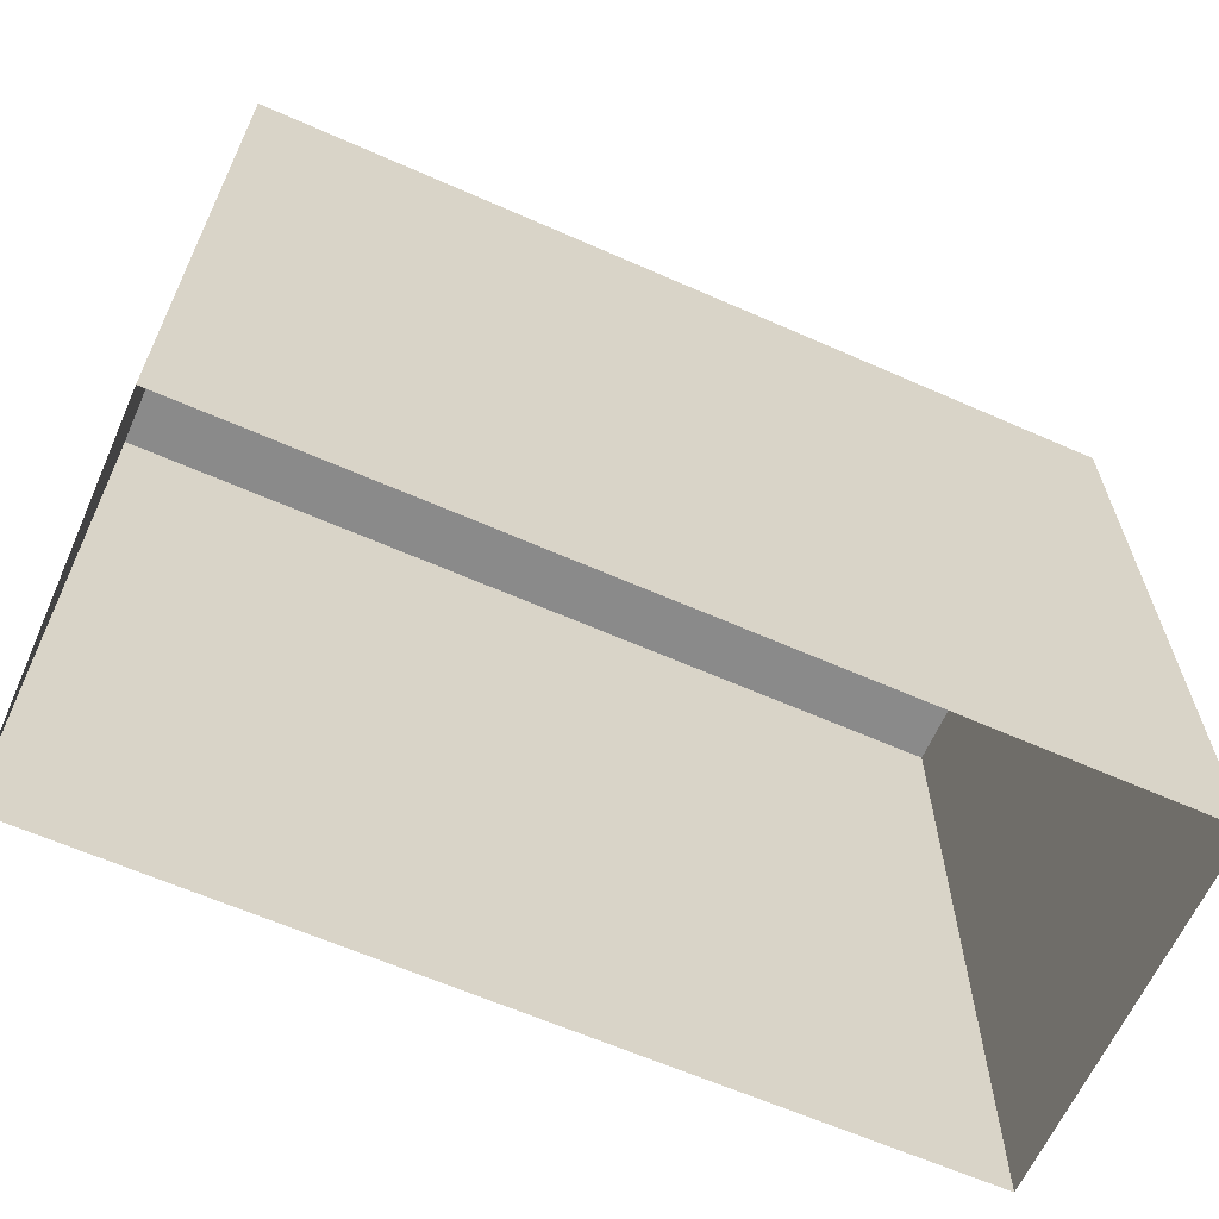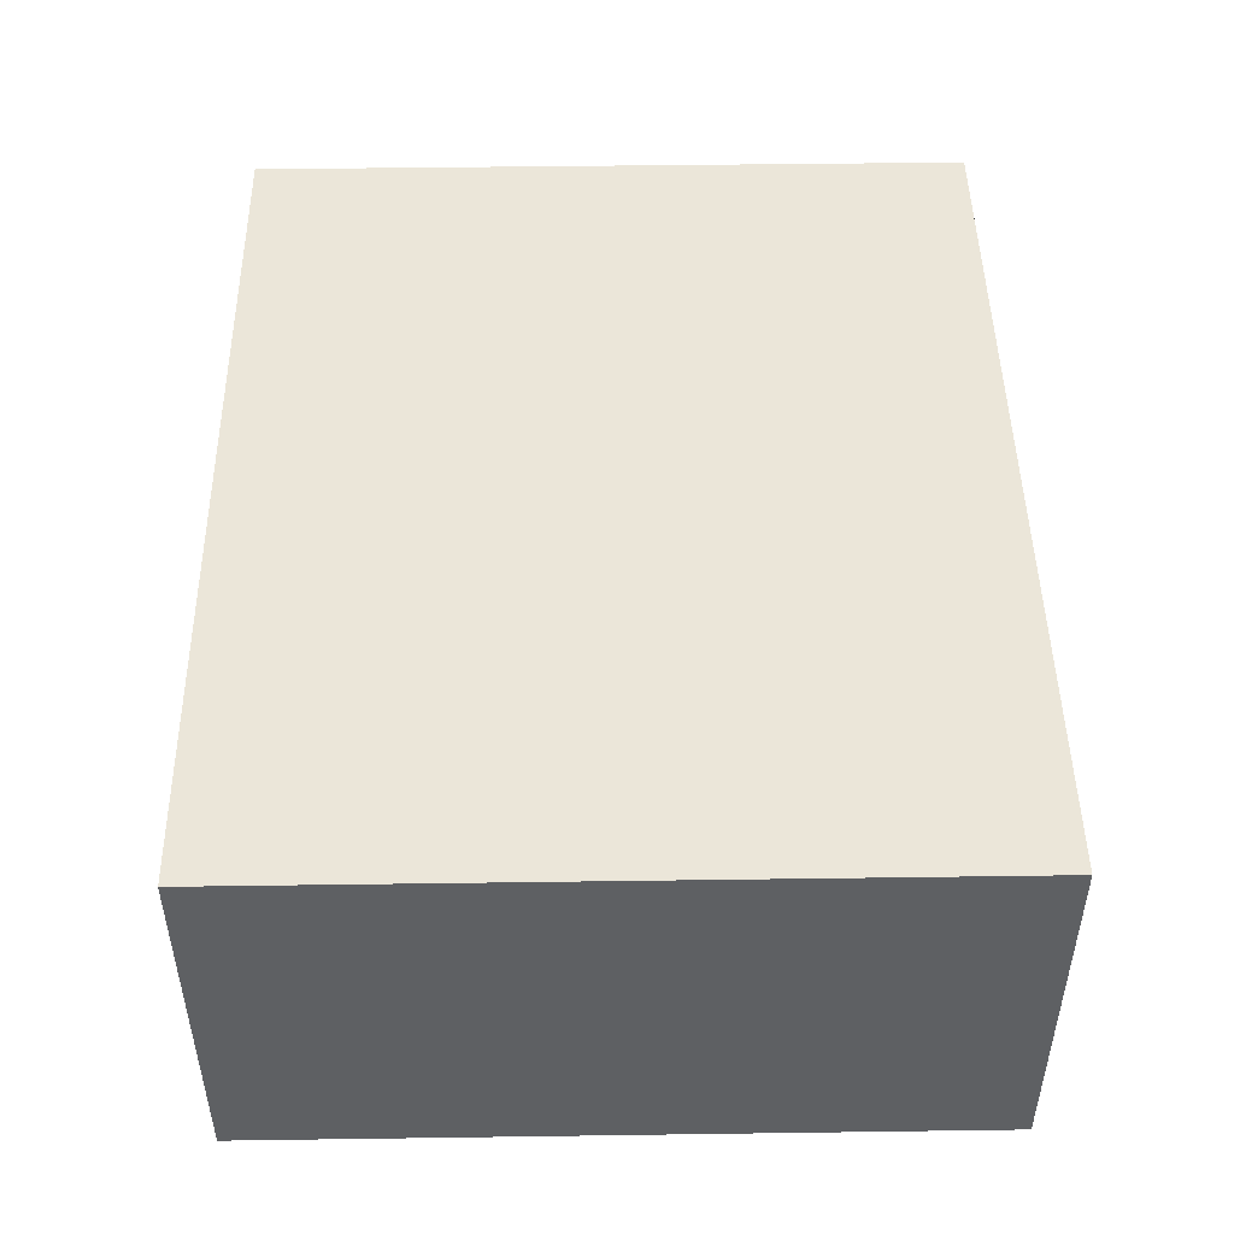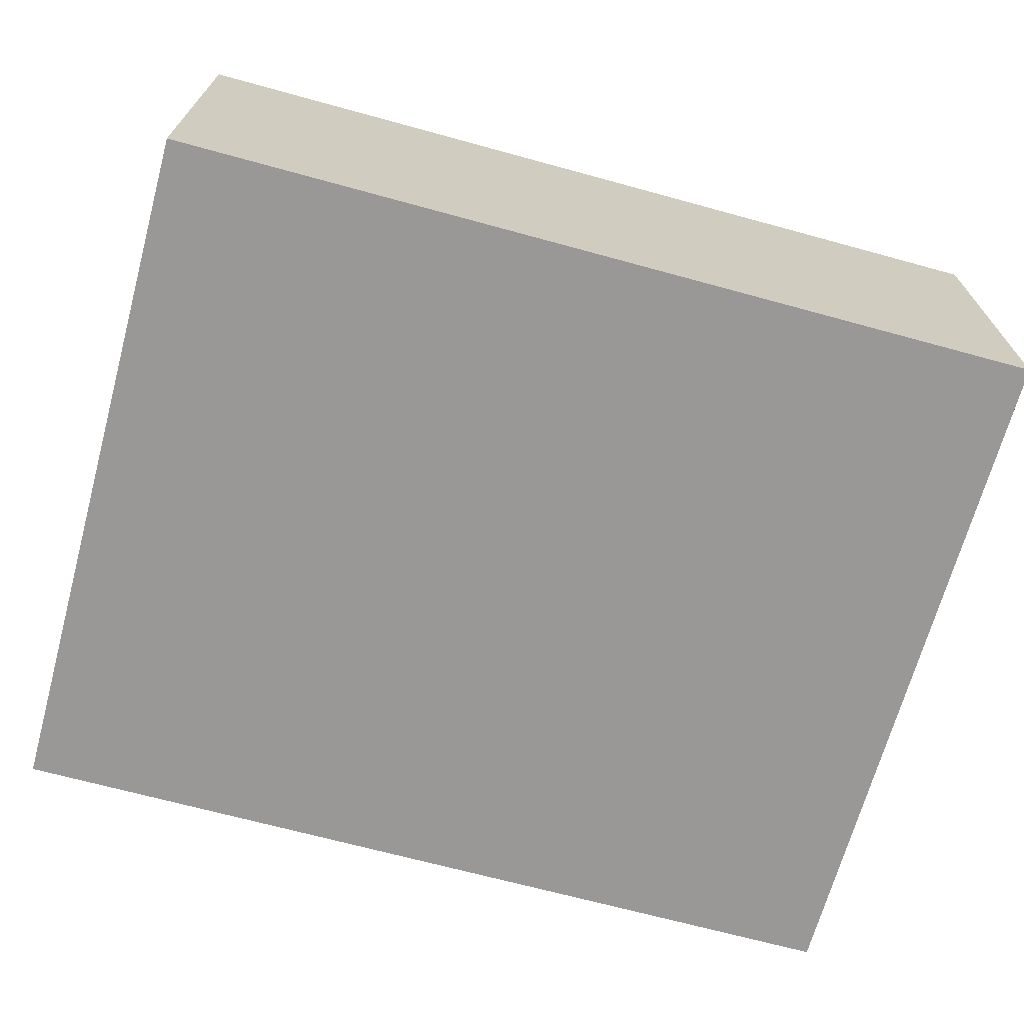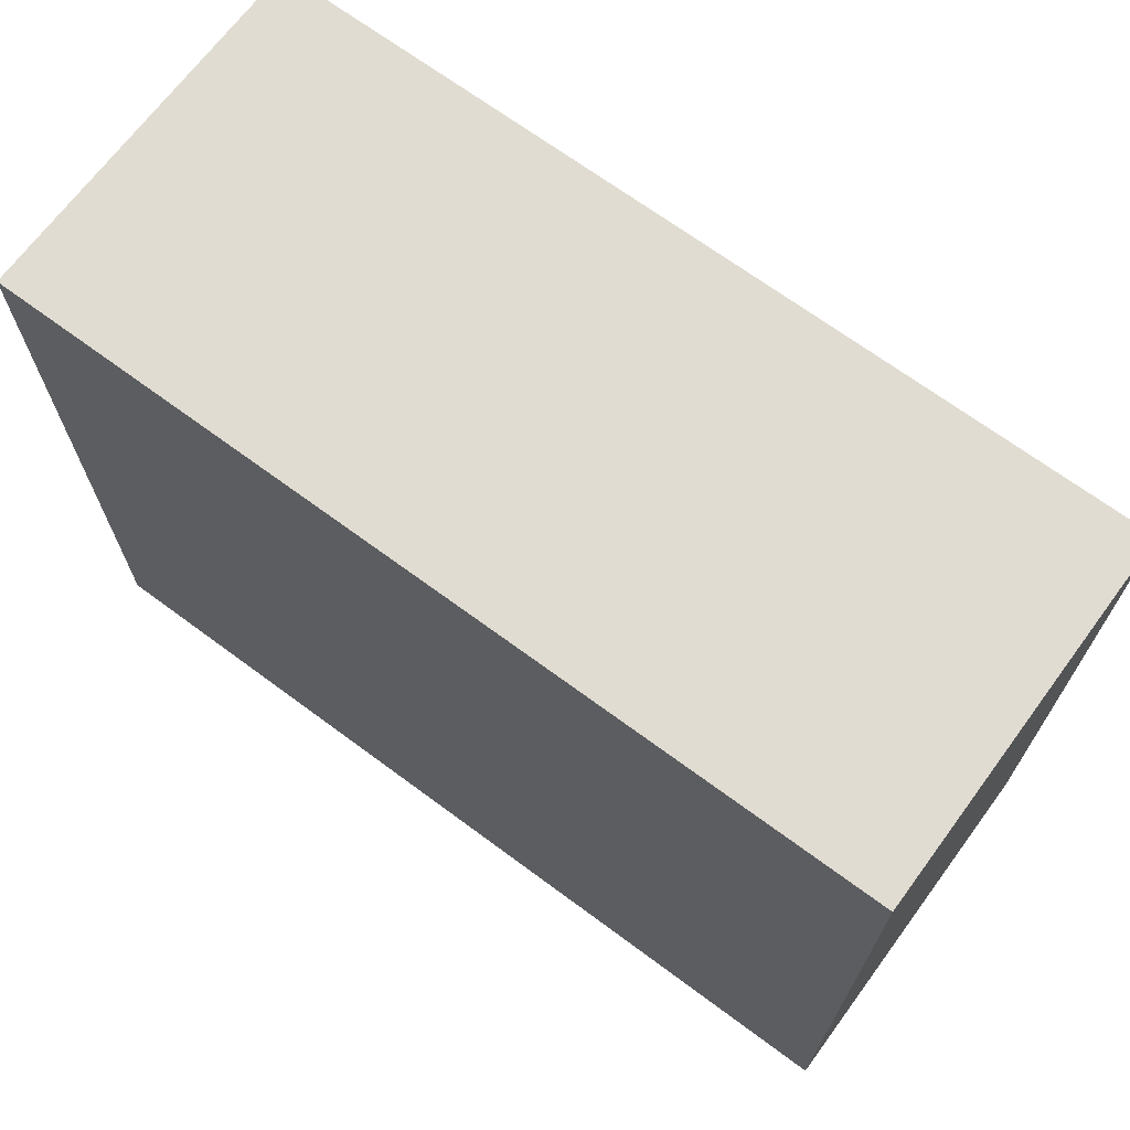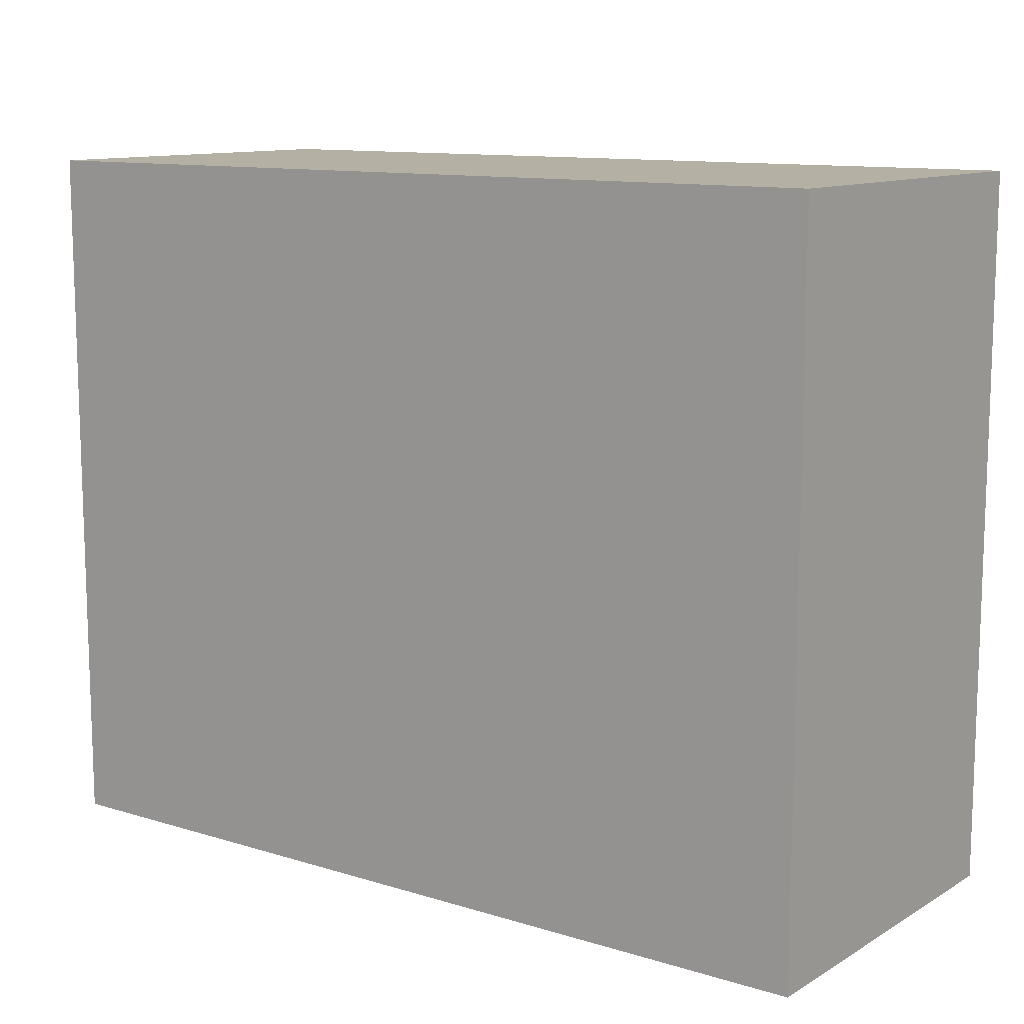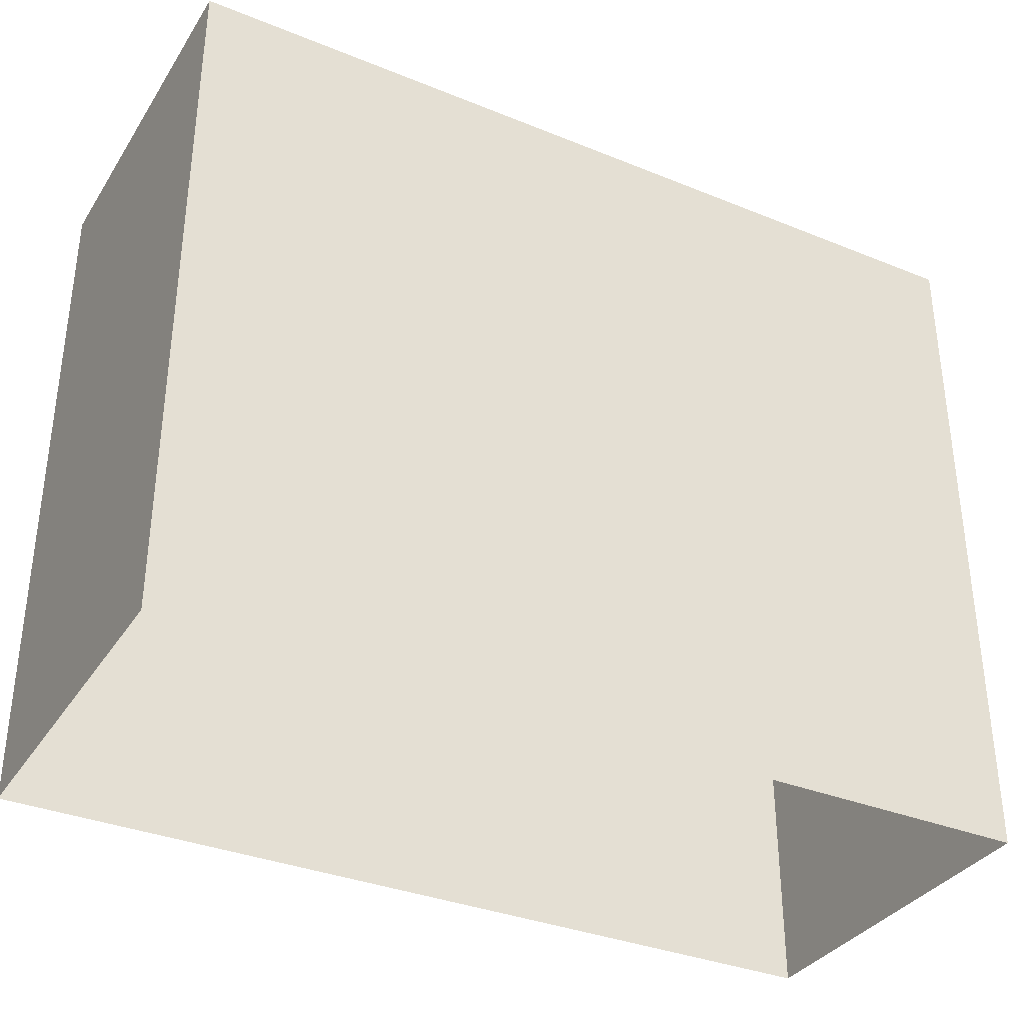
<metadata>
{"format":"obj","ext":"obj","renderer":"f3d","projection":"perspective","resolution":1024,"background":"white","views":[{"elev":-63.6,"azim":-24.0,"up":"+Y"},{"elev":47.7,"azim":89.1,"up":"+Z"},{"elev":-68.6,"azim":164.7,"up":"+Z"},{"elev":69.0,"azim":36.5,"up":"+Y"},{"elev":11.5,"azim":36.4,"up":"+Y"},{"elev":-34.7,"azim":-28.5,"up":"+Y"}]}
</metadata>
<code>
o PsDesk_326_2
v 1.074 -0.1917 0.06364
v 1.074 0.1724 0.255
v 1.074 0.1724 0.06364
v 1.074 -0.1917 0.255
v 0.6212 0.1724 0.06348
v 0.6211 0.1724 0.2548
v 0.6211 -0.1917 0.2548
v 0.6212 -0.1917 0.06348
f 1 2 3
f 1 4 2
f 2 5 3
f 2 6 5
f 7 5 6
f 7 8 5
f 8 3 5
f 8 1 3
f 4 6 2
f 4 7 6

</code>
